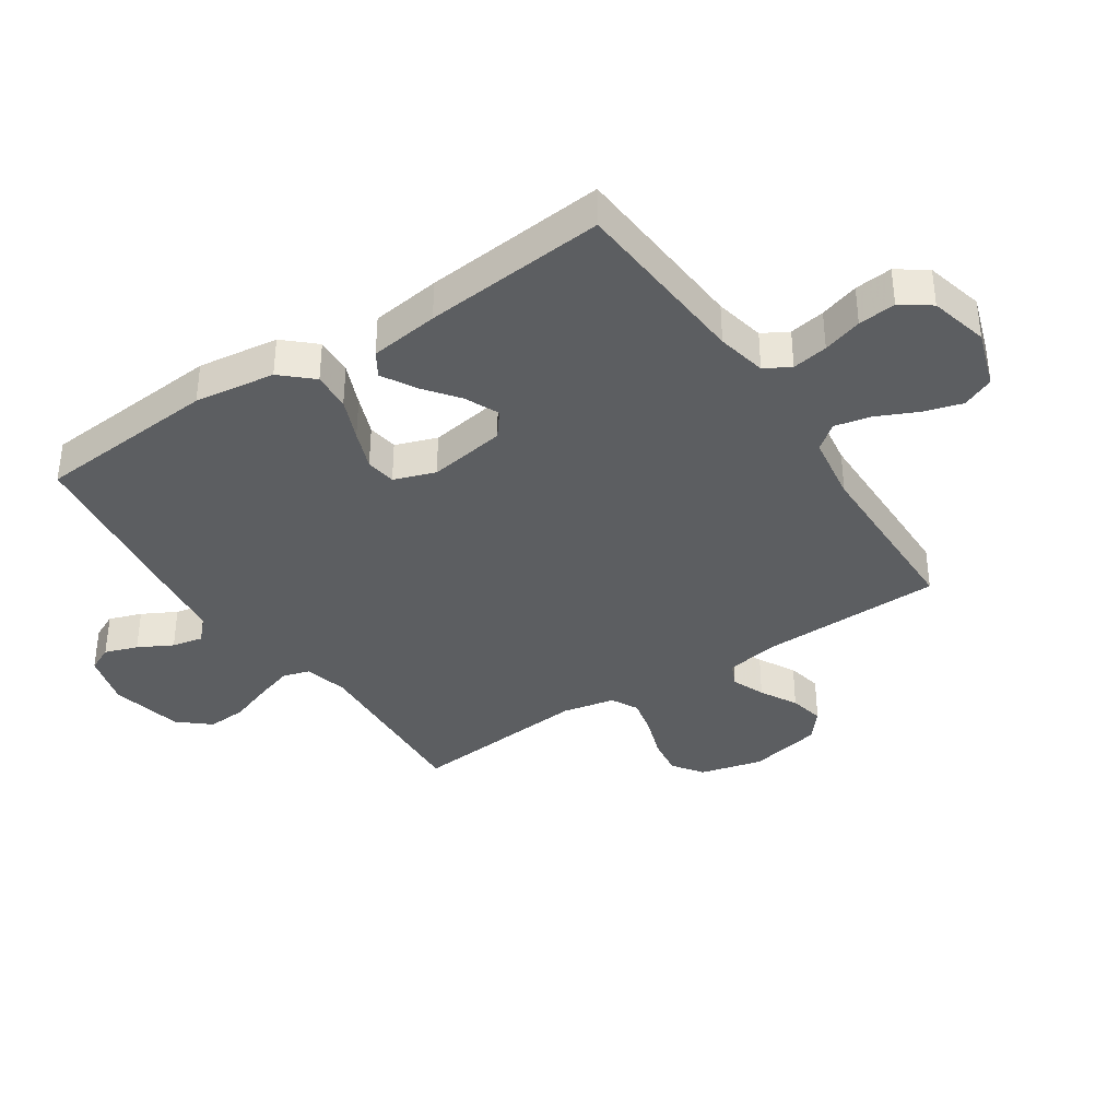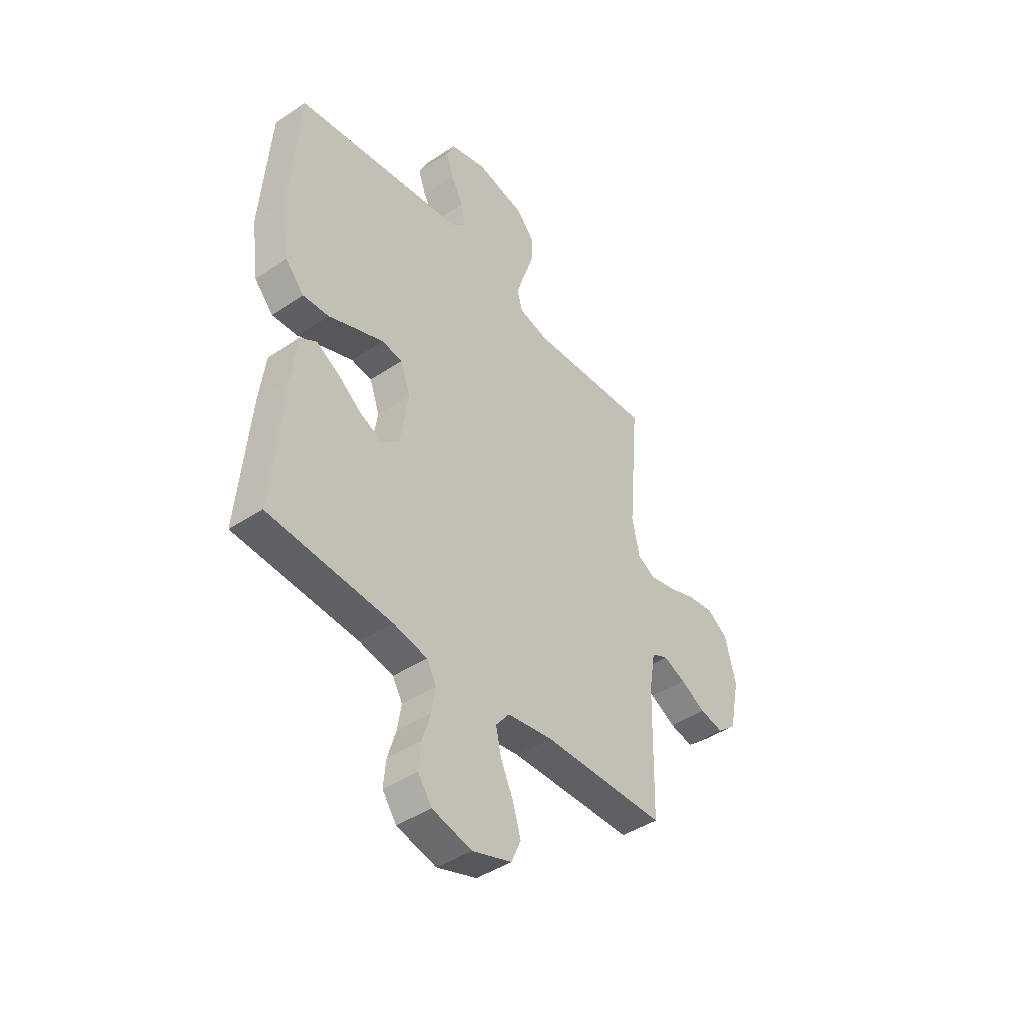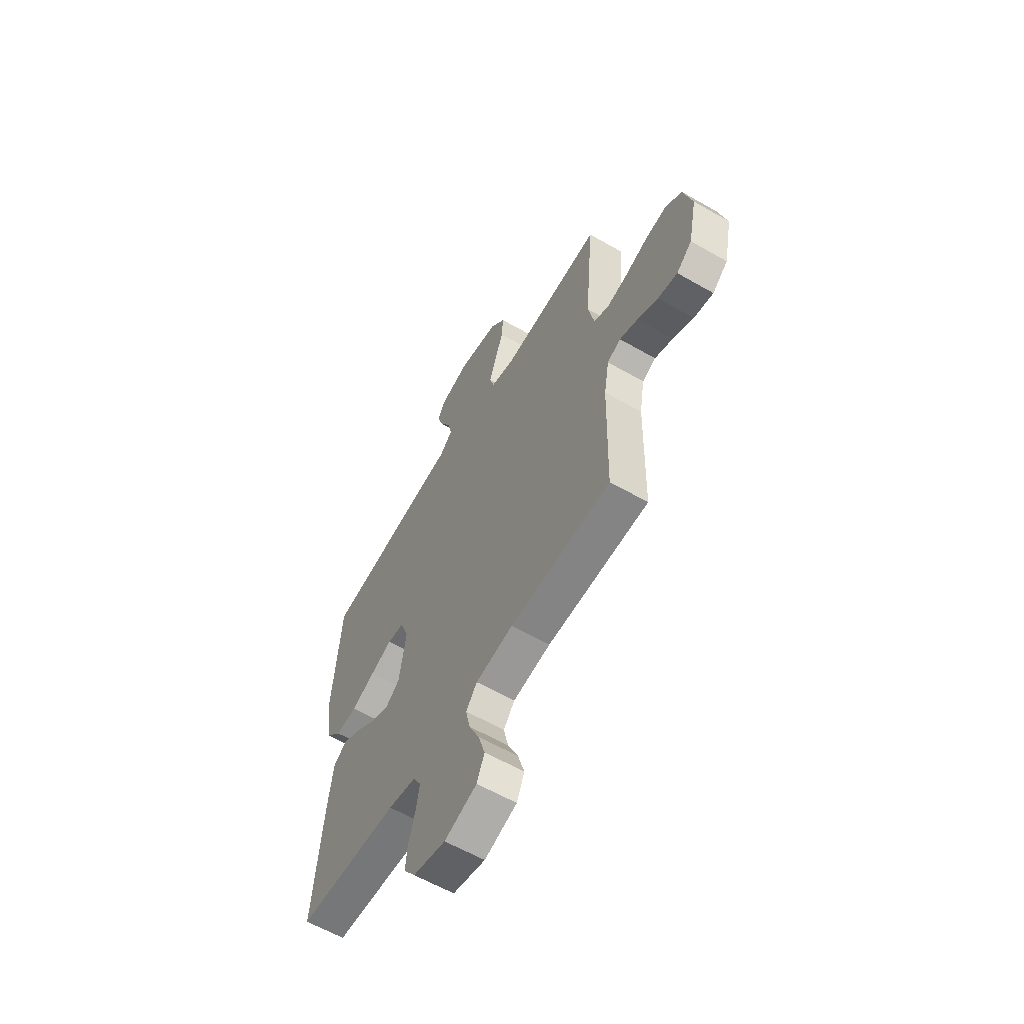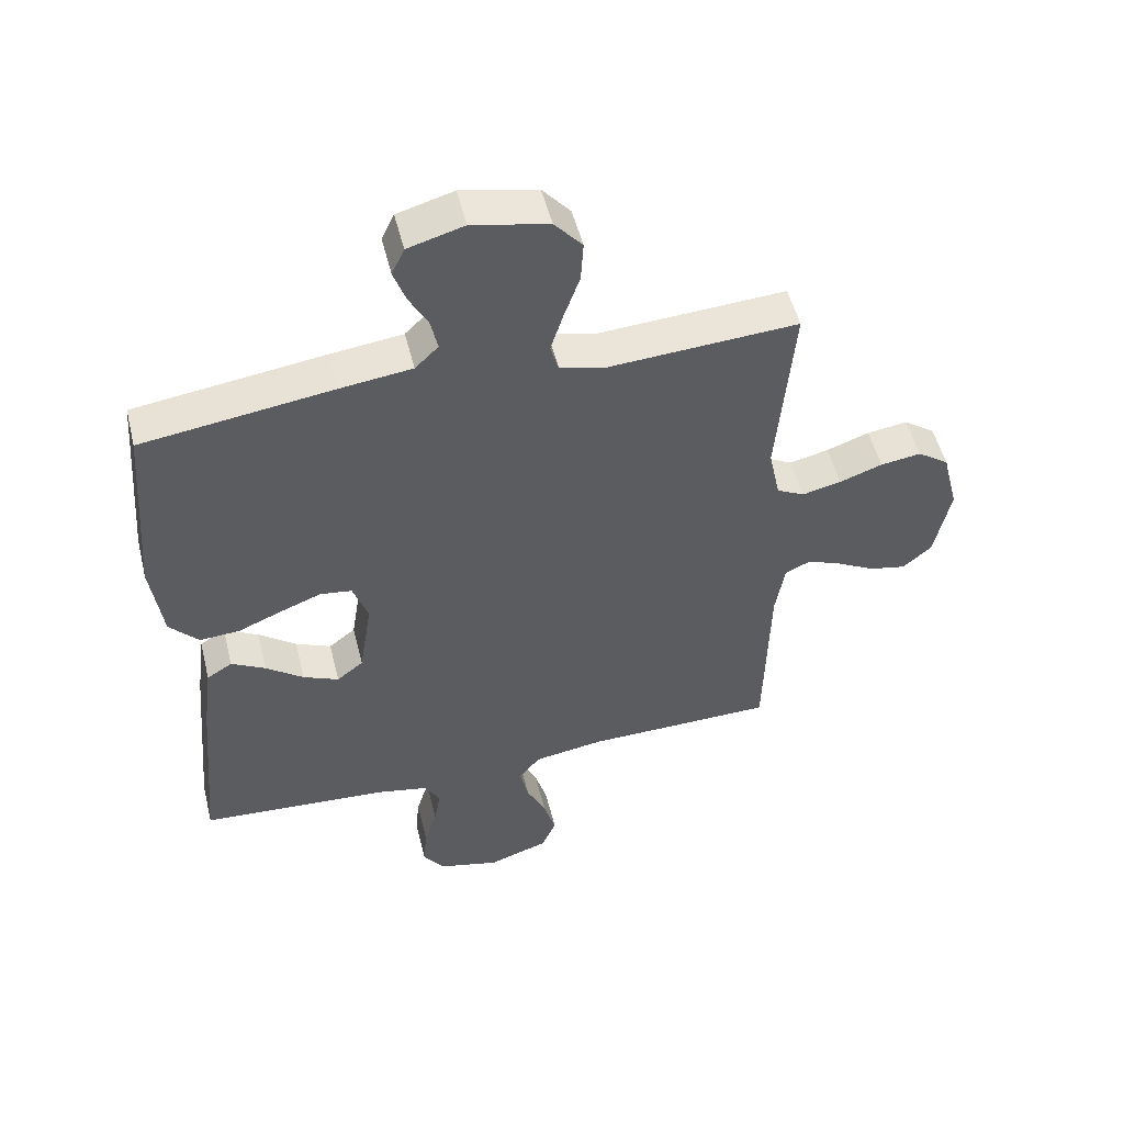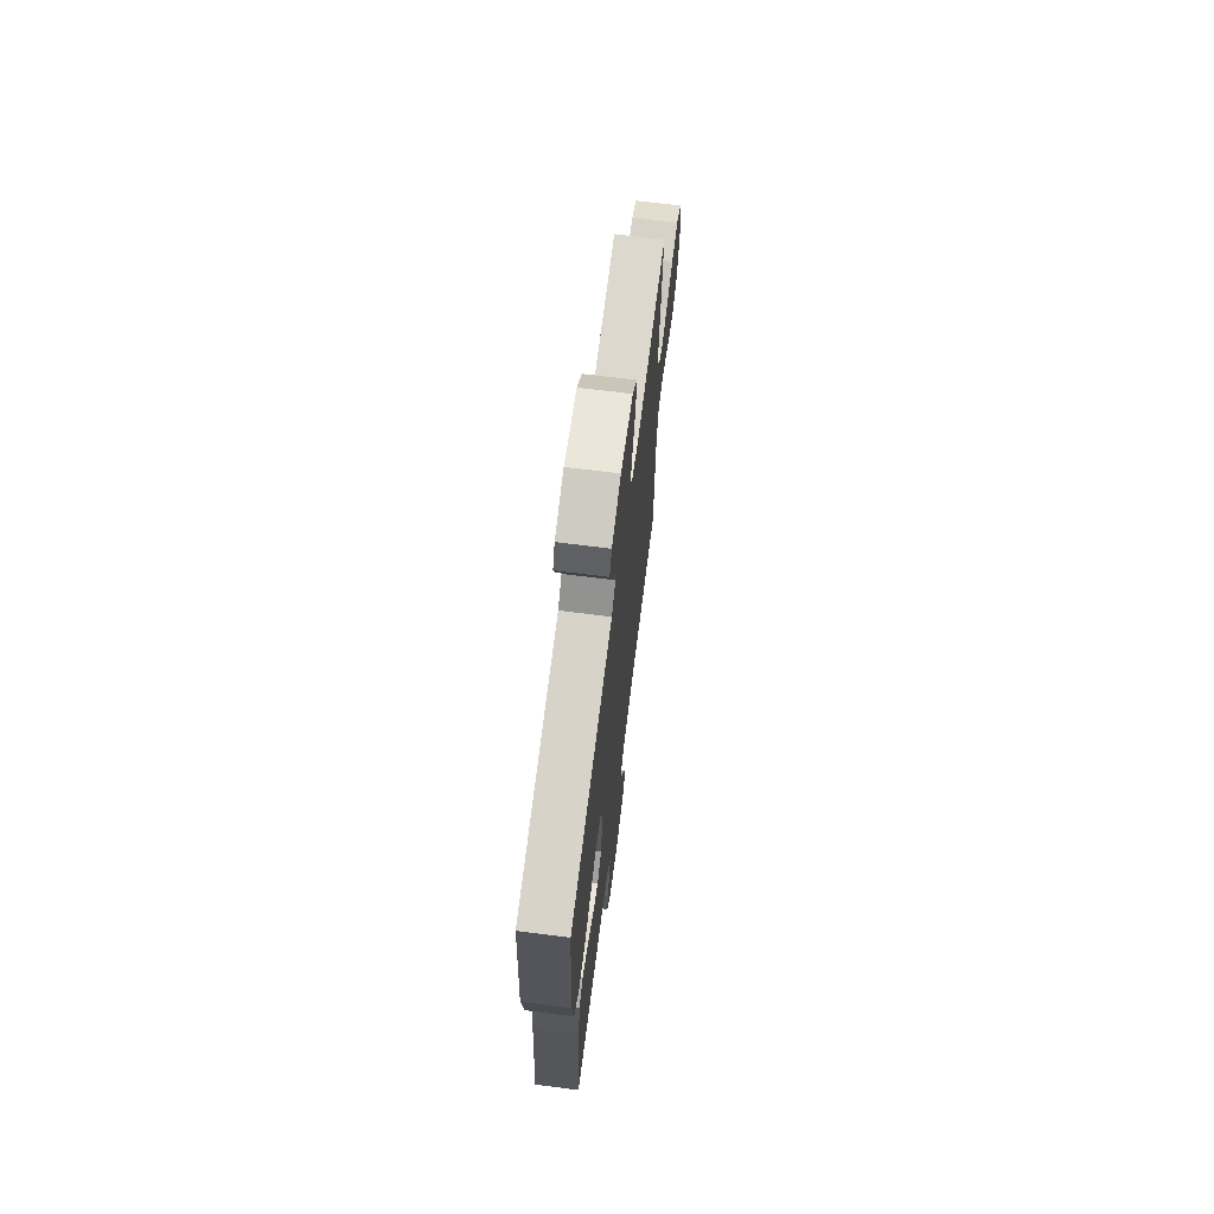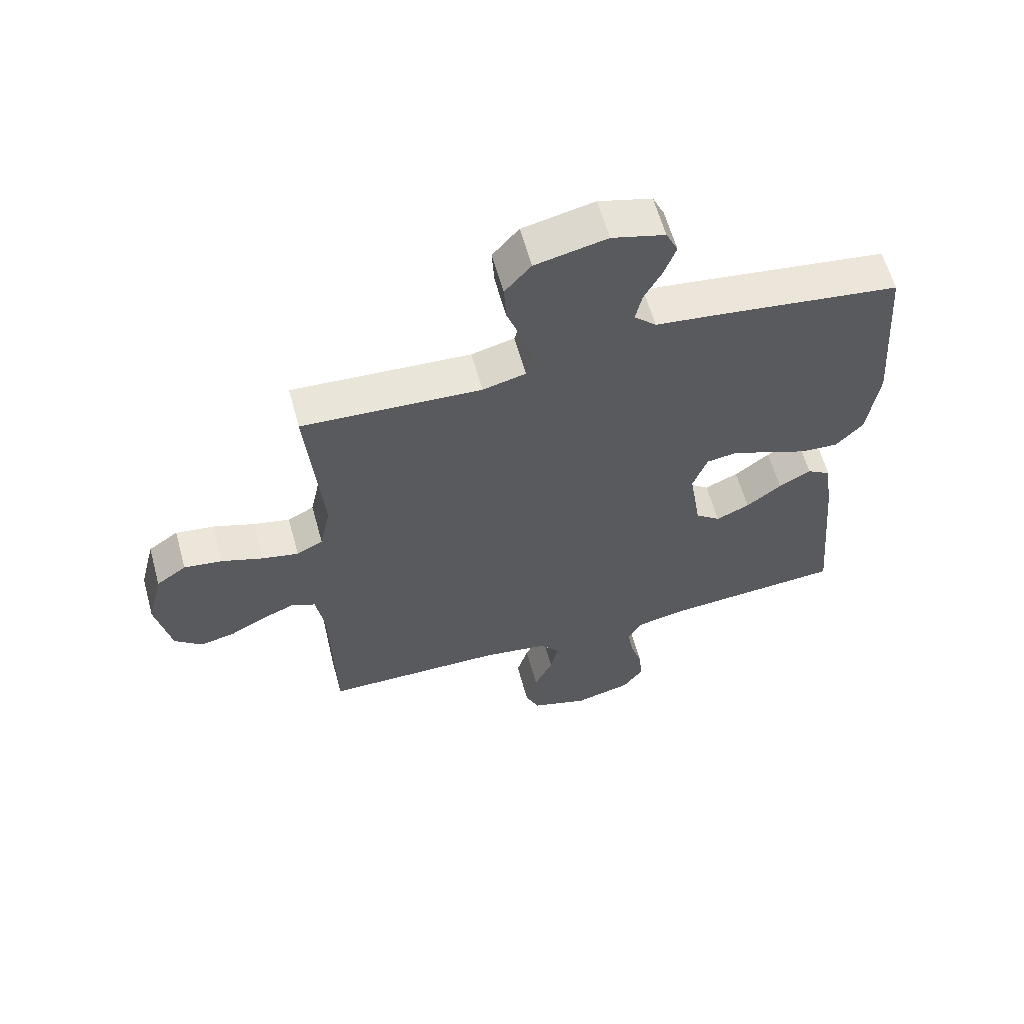
<metadata>
{"format":"obj","ext":"obj","renderer":"f3d","projection":"perspective","resolution":1024,"background":"white","views":[{"elev":-37.3,"azim":123.7,"up":"+Y"},{"elev":-43.4,"azim":128.3,"up":"+Z"},{"elev":-60.8,"azim":-120.3,"up":"+Z"},{"elev":51.8,"azim":166.1,"up":"+Z"},{"elev":69.0,"azim":97.2,"up":"+Z"},{"elev":60.9,"azim":-15.4,"up":"+Z"}]}
</metadata>
<code>
v 0.5 0.07 -0.5
v 0.2 0.07 -0.521
v 0.118 0.07 -0.538
v 0.094 0.07 -0.58
v 0.104 0.07 -0.639
v 0.124 0.07 -0.704
v 0.13 0.07 -0.766
v 0.096 0.07 -0.814
v 0 0.07 -0.838
v -0.096 0.07 -0.806
v -0.119 0.07 -0.753
v -0.1 0.07 -0.689
v -0.069 0.07 -0.622
v -0.056 0.07 -0.563
v -0.089 0.07 -0.521
v -0.2 0.07 -0.504
v -0.5 0.07 -0.5
v -0.507 0.07 -0.2
v -0.522 0.07 -0.111
v -0.562 0.07 -0.093
v -0.616 0.07 -0.115
v -0.677 0.07 -0.148
v -0.735 0.07 -0.16
v -0.781 0.07 -0.121
v -0.806 0.07 0
v -0.78 0.07 0.103
v -0.73 0.07 0.138
v -0.666 0.07 0.129
v -0.598 0.07 0.105
v -0.536 0.07 0.091
v -0.492 0.07 0.114
v -0.474 0.07 0.2
v -0.5 0.07 0.5
v -0.2 0.07 0.482
v -0.128 0.07 0.5
v -0.115 0.07 0.545
v -0.135 0.07 0.608
v -0.16 0.07 0.678
v -0.164 0.07 0.743
v -0.12 0.07 0.794
v 0 0.07 0.82
v 0.089 0.07 0.795
v 0.109 0.07 0.752
v 0.09 0.07 0.698
v 0.06 0.07 0.642
v 0.049 0.07 0.591
v 0.086 0.07 0.555
v 0.2 0.07 0.541
v 0.5 0.07 0.5
v 0.523 0.07 0.2
v 0.505 0.07 0.067
v 0.459 0.07 0.017
v 0.396 0.07 0.021
v 0.326 0.07 0.05
v 0.261 0.07 0.075
v 0.211 0.07 0.068
v 0.187 0.07 0
v 0.207 0.07 -0.128
v 0.249 0.07 -0.161
v 0.305 0.07 -0.136
v 0.364 0.07 -0.091
v 0.418 0.07 -0.061
v 0.458 0.07 -0.086
v 0.473 0.07 -0.2
v 0.5 0 -0.5
v 0.2 0 -0.521
v 0.118 0 -0.538
v 0.094 0 -0.58
v 0.104 0 -0.639
v 0.124 0 -0.704
v 0.13 0 -0.766
v 0.096 0 -0.814
v 0 0 -0.838
v -0.096 0 -0.806
v -0.119 0 -0.753
v -0.1 0 -0.689
v -0.069 0 -0.622
v -0.056 0 -0.563
v -0.089 0 -0.521
v -0.2 0 -0.504
v -0.5 0 -0.5
v -0.507 0 -0.2
v -0.522 0 -0.111
v -0.562 0 -0.093
v -0.616 0 -0.115
v -0.677 0 -0.148
v -0.735 0 -0.16
v -0.781 0 -0.121
v -0.806 0 0
v -0.78 0 0.103
v -0.73 0 0.138
v -0.666 0 0.129
v -0.598 0 0.105
v -0.536 0 0.091
v -0.492 0 0.114
v -0.474 0 0.2
v -0.5 0 0.5
v -0.2 0 0.482
v -0.128 0 0.5
v -0.115 0 0.545
v -0.135 0 0.608
v -0.16 0 0.678
v -0.164 0 0.743
v -0.12 0 0.794
v 0 0 0.82
v 0.089 0 0.795
v 0.109 0 0.752
v 0.09 0 0.698
v 0.06 0 0.642
v 0.049 0 0.591
v 0.086 0 0.555
v 0.2 0 0.541
v 0.5 0 0.5
v 0.523 0 0.2
v 0.505 0 0.067
v 0.459 0 0.017
v 0.396 0 0.021
v 0.326 0 0.05
v 0.261 0 0.075
v 0.211 0 0.068
v 0.187 0 0
v 0.207 0 -0.128
v 0.249 0 -0.161
v 0.305 0 -0.136
v 0.364 0 -0.091
v 0.418 0 -0.061
v 0.458 0 -0.086
v 0.473 0 -0.2
f 64 1 2
f 63 64 2
f 62 63 2
f 61 62 2
f 60 61 2
f 59 60 2 3
f 58 59 3 4
f 57 58 4
f 52 53 54
f 51 52 54
f 50 51 54
f 49 50 54
f 48 49 54
f 47 48 54
f 46 47 54 55
f 43 44 45
f 42 43 45
f 41 42 45
f 40 41 45
f 39 40 45
f 38 39 45
f 37 38 45
f 36 37 45 46
f 46 55 56
f 36 46 56
f 35 36 56
f 32 33 34
f 35 56 57
f 34 35 57
f 32 34 57
f 31 32 57
f 27 28 29
f 26 27 29
f 25 26 29
f 24 25 29
f 23 24 29
f 22 23 29
f 21 22 29
f 20 21 29 30
f 16 17 18
f 15 16 18 19
f 11 12 13
f 10 11 13
f 9 10 13
f 8 9 13
f 7 8 13
f 6 7 13
f 5 6 13
f 4 5 13 14
f 57 4 14 15
f 30 31 57
f 20 30 57
f 19 20 57
f 15 19 57
f 66 65 128
f 66 128 127
f 66 127 126
f 66 126 125
f 66 125 124
f 67 66 124 123
f 68 67 123 122
f 68 122 121
f 118 117 116
f 118 116 115
f 118 115 114
f 118 114 113
f 118 113 112
f 118 112 111
f 119 118 111 110
f 109 108 107
f 109 107 106
f 109 106 105
f 109 105 104
f 109 104 103
f 109 103 102
f 109 102 101
f 110 109 101 100
f 120 119 110
f 120 110 100
f 120 100 99
f 98 97 96
f 121 120 99
f 121 99 98
f 121 98 96
f 121 96 95
f 93 92 91
f 93 91 90
f 93 90 89
f 93 89 88
f 93 88 87
f 93 87 86
f 93 86 85
f 94 93 85 84
f 82 81 80
f 83 82 80 79
f 77 76 75
f 77 75 74
f 77 74 73
f 77 73 72
f 77 72 71
f 77 71 70
f 77 70 69
f 78 77 69 68
f 79 78 68 121
f 121 95 94
f 121 94 84
f 121 84 83
f 121 83 79
f 1 65 66 2
f 2 66 67 3
f 3 67 68 4
f 4 68 69 5
f 5 69 70 6
f 6 70 71 7
f 7 71 72 8
f 8 72 73 9
f 9 73 74 10
f 10 74 75 11
f 11 75 76 12
f 12 76 77 13
f 13 77 78 14
f 14 78 79 15
f 15 79 80 16
f 16 80 81 17
f 17 81 82 18
f 18 82 83 19
f 19 83 84 20
f 20 84 85 21
f 21 85 86 22
f 22 86 87 23
f 23 87 88 24
f 24 88 89 25
f 25 89 90 26
f 26 90 91 27
f 27 91 92 28
f 28 92 93 29
f 29 93 94 30
f 30 94 95 31
f 31 95 96 32
f 32 96 97 33
f 33 97 98 34
f 34 98 99 35
f 35 99 100 36
f 36 100 101 37
f 37 101 102 38
f 38 102 103 39
f 39 103 104 40
f 40 104 105 41
f 41 105 106 42
f 42 106 107 43
f 43 107 108 44
f 44 108 109 45
f 45 109 110 46
f 46 110 111 47
f 47 111 112 48
f 48 112 113 49
f 49 113 114 50
f 50 114 115 51
f 51 115 116 52
f 52 116 117 53
f 53 117 118 54
f 54 118 119 55
f 55 119 120 56
f 56 120 121 57
f 57 121 122 58
f 58 122 123 59
f 59 123 124 60
f 60 124 125 61
f 61 125 126 62
f 62 126 127 63
f 63 127 128 64
f 64 128 65 1

</code>
